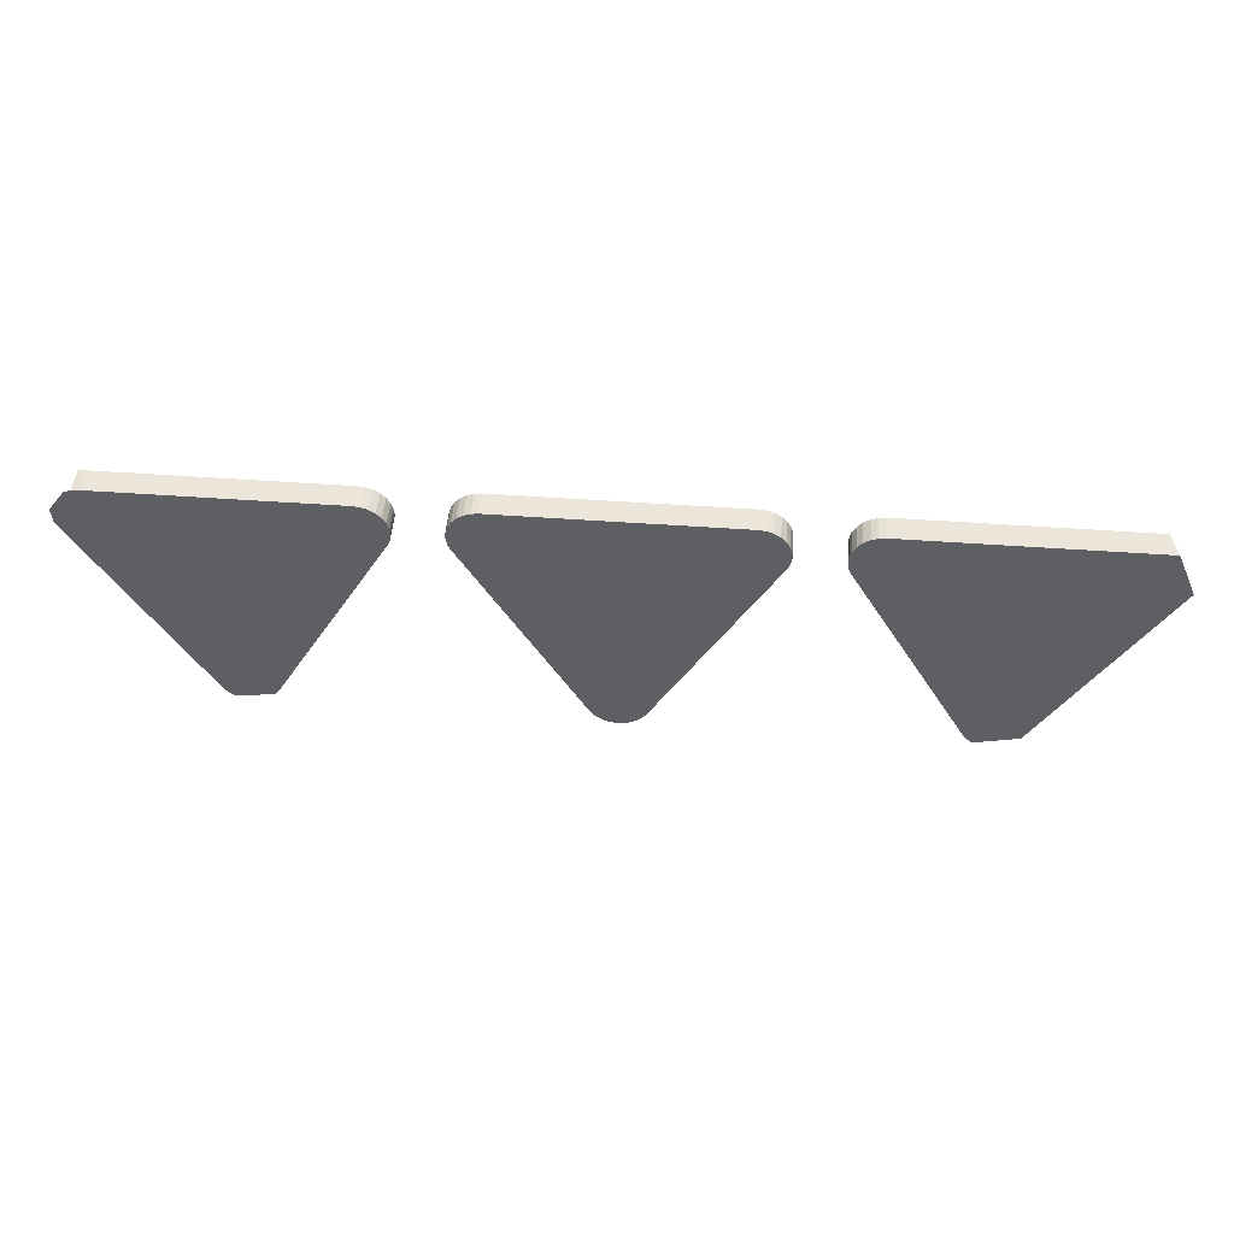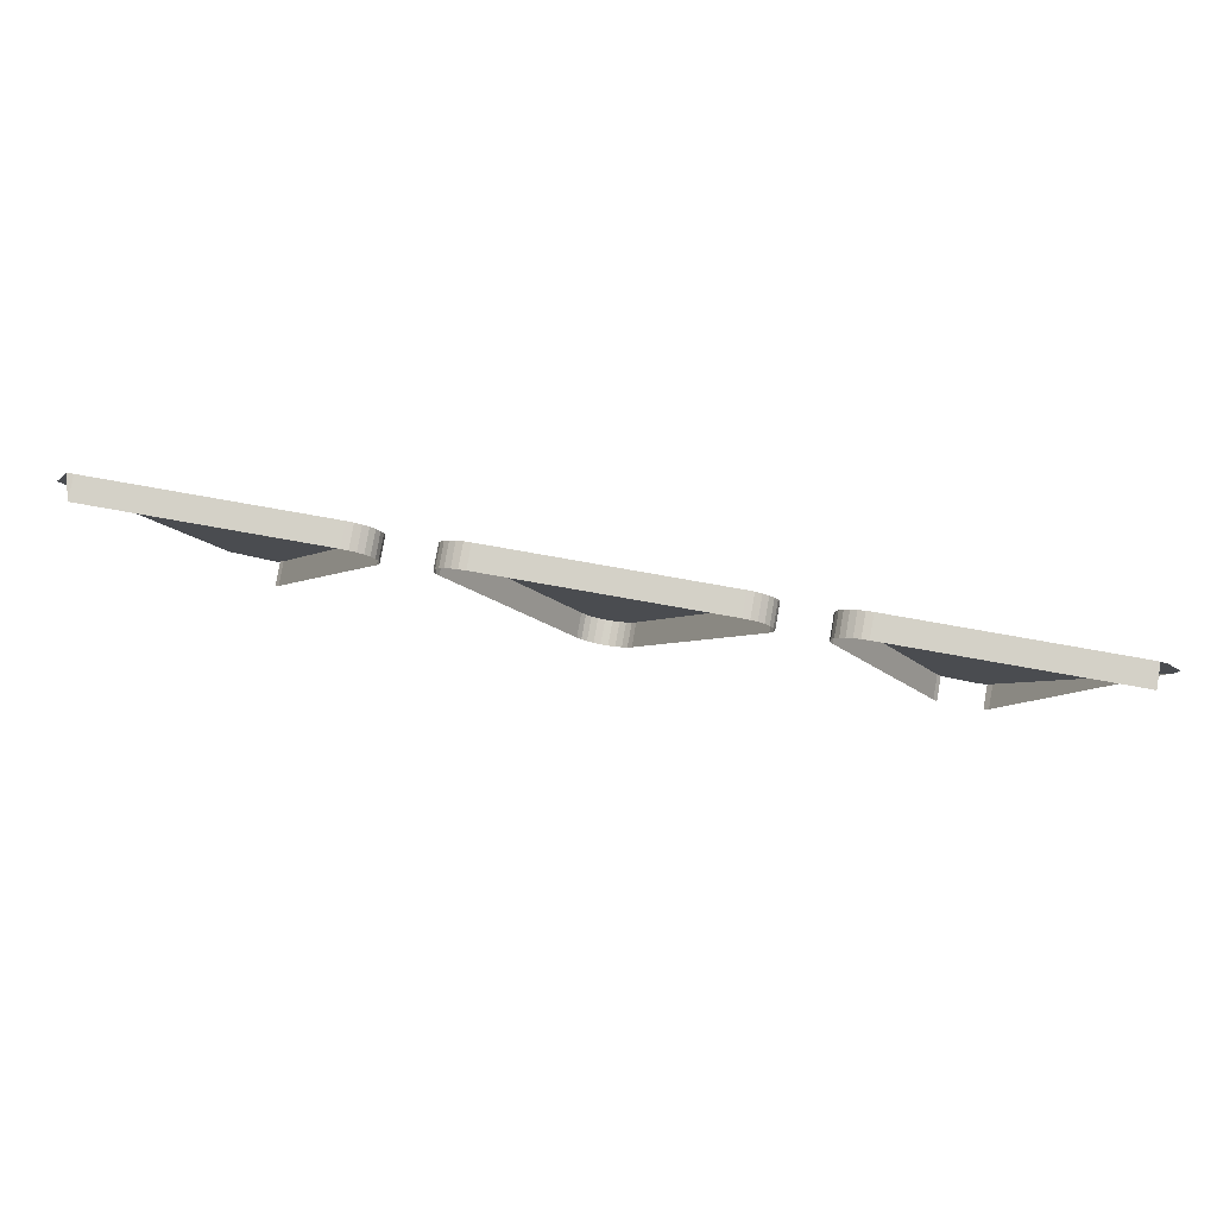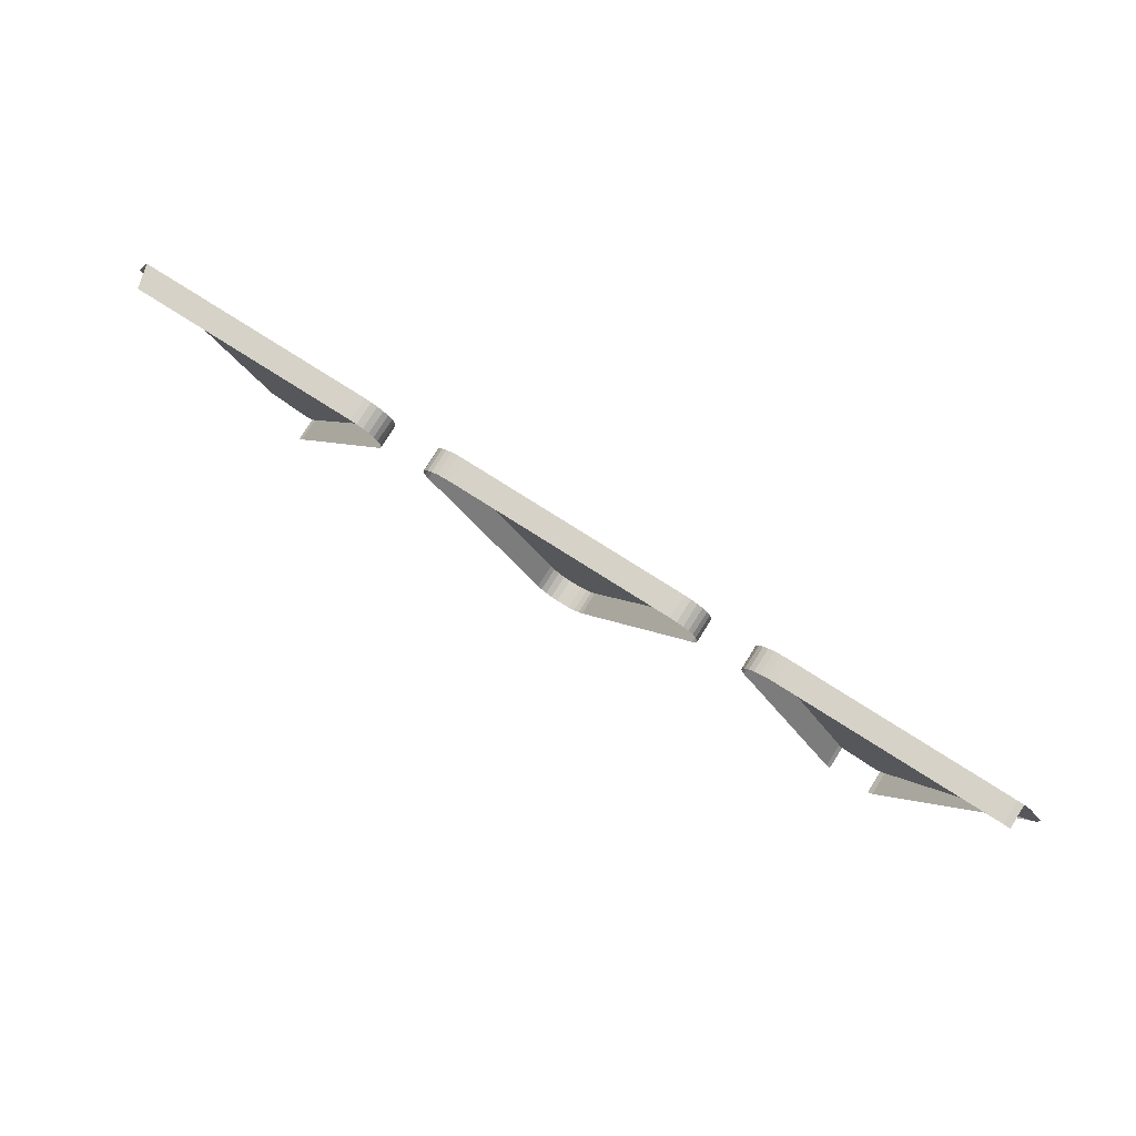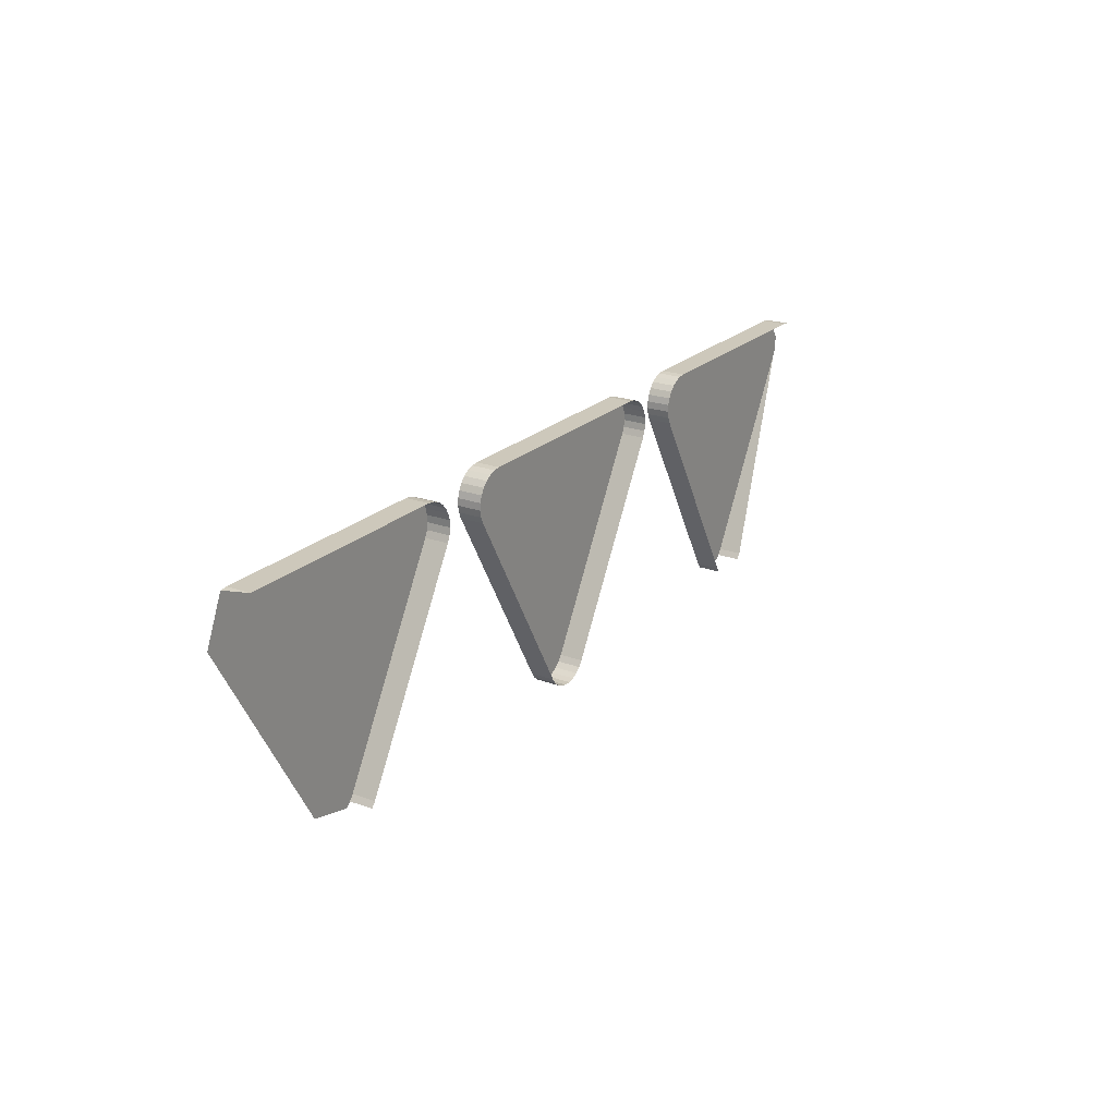
<metadata>
{"format":"obj","ext":"obj","renderer":"f3d","projection":"perspective","resolution":1024,"background":"white","views":[{"elev":47.7,"azim":4.7,"up":"+Y"},{"elev":79.8,"azim":-170.0,"up":"+Y"},{"elev":78.6,"azim":-147.7,"up":"+Y"},{"elev":22.0,"azim":122.4,"up":"+Y"}]}
</metadata>
<code>
o LM_L_LPR5_UnderPF
v 68.25 663.1 -7.996
v 69.6 663 -7.996
v 68.25 663.1 -12.7
v 68.25 663.1 -7.996
v 68.25 663.1 -12.7
v 23.2 663.1 -12.7
v 73.34 654.3 -7.996
v 69.6 663 -7.996
v 68.25 663.1 -7.996
v 23.2 663.1 -7.996
v 23.2 663.1 -7.996
v 23.2 663.1 -12.7
v 21.84 663 -12.7
v 21.84 663 -7.996
v 21.84 663 -12.7
v 20.56 662.5 -12.7
v 20.56 662.5 -7.996
v 20.56 662.5 -12.7
v 19.42 661.8 -12.7
v 21.84 663 -7.996
v 23.2 663.1 -7.996
v 21.84 663 -12.7
v 19.42 661.8 -7.996
v 19.42 661.8 -12.7
v 18.48 660.8 -12.7
v 20.56 662.5 -7.996
v 21.84 663 -7.996
v 20.56 662.5 -12.7
v 18.48 660.8 -7.996
v 18.48 660.8 -12.7
v 17.8 659.6 -12.7
v 19.42 661.8 -7.996
v 20.56 662.5 -7.996
v 19.42 661.8 -12.7
v 3.81 663.2 -7.996
v 3.81 663.2 -12.7
v 2.454 663.3 -12.7
v 5.094 662.7 -7.996
v 5.094 662.7 -12.7
v 3.81 663.2 -12.7
v 23.2 663.1 -7.996
v 21.84 663 -7.996
v 20.56 662.5 -7.996
v 6.235 661.9 -7.996
v 6.235 661.9 -12.7
v 5.094 662.7 -12.7
v 18.48 660.8 -7.996
v 19.42 661.8 -7.996
v 18.48 660.8 -12.7
v 7.172 660.9 -7.996
v 7.172 660.9 -12.7
v 6.235 661.9 -12.7
v 17.8 659.6 -12.7
v 17.41 658.3 -12.7
v 17.41 658.3 -7.996
v 17.8 659.6 -7.996
v 18.48 660.8 -7.996
v 17.8 659.6 -12.7
v 7.855 659.8 -7.996
v 7.855 659.8 -12.7
v 7.172 660.9 -12.7
v 3.81 663.2 -7.996
v 17.41 658.3 -7.996
v 17.41 658.3 -12.7
v 17.33 656.9 -12.7
v 2.454 663.3 -7.996
v 3.81 663.2 -7.996
v 2.454 663.3 -12.7
v 17.41 658.3 -7.996
v 23.2 663.1 -7.996
v 20.56 662.5 -7.996
v 5.094 662.7 -7.996
v 6.235 661.9 -7.996
v 5.094 662.7 -12.7
v 17.8 659.6 -7.996
v 17.8 659.6 -12.7
v 17.41 658.3 -7.996
v 6.235 661.9 -7.996
v 7.172 660.9 -7.996
v 6.235 661.9 -12.7
v 17.41 658.3 -7.996
v 20.56 662.5 -7.996
v 19.42 661.8 -7.996
v 8.247 658.4 -7.996
v 8.247 658.4 -12.7
v 7.855 659.8 -12.7
v 17.33 656.9 -7.996
v 17.33 656.9 -12.7
v 17.56 655.6 -12.7
v 2.454 663.3 -7.996
v 2.454 663.3 -12.7
v -42.59 663.3 -12.7
v 17.41 658.3 -7.996
v 19.42 661.8 -7.996
v 18.48 660.8 -7.996
v 7.172 660.9 -7.996
v 7.855 659.8 -7.996
v 7.172 660.9 -12.7
v 6.235 661.9 -7.996
v 5.094 662.7 -7.996
v 3.81 663.2 -7.996
v 8.326 657.1 -7.996
v 8.326 657.1 -12.7
v 8.247 658.4 -12.7
v 18.48 660.8 -7.996
v 17.8 659.6 -7.996
v 17.41 658.3 -7.996
v 17.56 655.6 -7.996
v 17.56 655.6 -12.7
v 18.11 654.3 -12.7
v 17.33 656.9 -7.996
v 17.41 658.3 -7.996
v 17.33 656.9 -12.7
v 23.2 663.1 -7.996
v 17.41 658.3 -7.996
v 17.56 655.6 -7.996
v 3.81 663.2 -7.996
v 7.172 660.9 -7.996
v 6.235 661.9 -7.996
v 7.855 659.8 -7.996
v 8.247 658.4 -7.996
v 7.855 659.8 -12.7
v 3.81 663.2 -7.996
v 7.855 659.8 -7.996
v 7.172 660.9 -7.996
v 8.089 655.7 -7.996
v 8.089 655.7 -12.7
v 8.326 657.1 -12.7
v 23.2 663.1 -7.996
v 17.56 655.6 -7.996
v 18.11 654.3 -7.996
v 17.56 655.6 -7.996
v 8.247 658.4 -7.996
v 8.326 657.1 -7.996
v 8.247 658.4 -12.7
v 3.81 663.2 -7.996
v 8.326 657.1 -7.996
v 7.855 659.8 -7.996
v 7.548 654.5 -7.996
v 3.81 663.2 -7.996
v 2.454 663.3 -7.996
v 18.11 654.3 -7.996
v 17.56 655.6 -7.996
v 18.11 654.3 -12.7
v 7.548 654.5 -7.996
v 7.548 654.5 -12.7
v 8.089 655.7 -12.7
v 17.41 658.3 -7.996
v 17.33 656.9 -7.996
v 17.56 655.6 -7.996
v 8.326 657.1 -7.996
v 8.326 657.1 -7.996
v 8.247 658.4 -7.996
v 7.855 659.8 -7.996
v 3.81 663.2 -7.996
v 7.548 654.5 -7.996
v 8.326 657.1 -7.996
v 8.089 655.7 -7.996
v 7.548 654.5 -7.996
v 8.089 655.7 -12.7
v -42.59 663.3 -7.996
v 7.548 654.5 -7.996
v 8.089 655.7 -7.996
v 8.326 657.1 -7.996
v 73.34 654.3 -7.996
v 68.25 663.1 -7.996
v 40.63 615.3 -7.996
v 40.63 615.3 -7.996
v 68.25 663.1 -7.996
v 23.2 663.1 -7.996
v -42.59 663.3 -7.996
v -42.59 663.3 -12.7
v -43.95 663.2 -12.7
v -43.95 663.2 -7.996
v -43.95 663.2 -12.7
v -45.23 662.7 -12.7
v -45.23 662.7 -7.996
v -45.23 662.7 -12.7
v -46.37 661.9 -12.7
v -43.95 663.2 -7.996
v -42.59 663.3 -7.996
v -43.95 663.2 -12.7
v -46.37 661.9 -7.996
v -46.37 661.9 -12.7
v -47.31 660.9 -12.7
v -45.23 662.7 -7.996
v -43.95 663.2 -7.996
v -45.23 662.7 -12.7
v -47.31 660.9 -7.996
v -47.31 660.9 -12.7
v -47.99 659.8 -12.7
v -46.37 661.9 -7.996
v -45.23 662.7 -7.996
v -46.37 661.9 -12.7
v -42.59 663.3 -7.996
v -43.95 663.2 -7.996
v -45.23 662.7 -7.996
v -61.99 663.2 -7.996
v -61.99 663.2 -12.7
v -63.35 663.4 -12.7
v -60.71 662.7 -7.996
v -60.71 662.7 -12.7
v -61.99 663.2 -12.7
v -47.31 660.9 -7.996
v -46.37 661.9 -7.996
v -47.31 660.9 -12.7
v -59.57 662 -7.996
v -59.57 662 -12.7
v -60.71 662.7 -12.7
v 18.11 654.3 -7.996
v 18.11 654.3 -12.7
v 40.63 615.3 -12.7
v -47.99 659.8 -12.7
v -48.39 658.4 -12.7
v -48.39 658.4 -7.996
v -58.63 661 -7.996
v -58.63 661 -12.7
v -59.57 662 -12.7
v -47.99 659.8 -7.996
v -47.31 660.9 -7.996
v -47.99 659.8 -12.7
v 23.2 663.1 -7.996
v 18.11 654.3 -7.996
v 40.63 615.3 -7.996
v -48.39 658.4 -7.996
v -48.39 658.4 -12.7
v -48.47 657.1 -12.7
v -48.39 658.4 -7.996
v -42.59 663.3 -7.996
v -45.23 662.7 -7.996
v -57.95 659.8 -7.996
v -57.95 659.8 -12.7
v -58.63 661 -12.7
v -61.99 663.2 -7.996
v -60.71 662.7 -7.996
v -61.99 663.2 -12.7
v -63.35 663.4 -7.996
v -61.99 663.2 -7.996
v -63.35 663.4 -12.7
v -47.99 659.8 -7.996
v -47.99 659.8 -12.7
v -48.39 658.4 -7.996
v -60.71 662.7 -7.996
v -59.57 662 -7.996
v -60.71 662.7 -12.7
v -48.39 658.4 -7.996
v -45.23 662.7 -7.996
v -46.37 661.9 -7.996
v -59.57 662 -7.996
v -58.63 661 -7.996
v -59.57 662 -12.7
v -48.47 657.1 -7.996
v -48.47 657.1 -12.7
v -48.23 655.7 -12.7
v -57.55 658.5 -7.996
v -57.55 658.5 -12.7
v -57.95 659.8 -12.7
v -48.39 658.4 -7.996
v -46.37 661.9 -7.996
v -47.31 660.9 -7.996
v -58.63 661 -7.996
v -57.95 659.8 -7.996
v -58.63 661 -12.7
v -47.31 660.9 -7.996
v -47.99 659.8 -7.996
v -48.39 658.4 -7.996
v -48.23 655.7 -7.996
v -48.23 655.7 -12.7
v -47.69 654.5 -12.7
v -42.59 663.3 -7.996
v -48.39 658.4 -7.996
v -48.23 655.7 -7.996
v -48.47 657.1 -7.996
v -48.39 658.4 -7.996
v -48.47 657.1 -12.7
v -63.35 663.4 -7.996
v -63.35 663.4 -12.7
v -108.4 663.4 -12.7
v -57.47 657.1 -7.996
v -57.47 657.1 -12.7
v -57.55 658.5 -12.7
v -59.57 662 -7.996
v -60.71 662.7 -7.996
v -61.99 663.2 -7.996
v -57.95 659.8 -7.996
v -57.55 658.5 -7.996
v -57.95 659.8 -12.7
v -61.99 663.2 -7.996
v -58.63 661 -7.996
v -59.57 662 -7.996
v -42.59 663.3 -7.996
v -48.23 655.7 -7.996
v -47.69 654.5 -7.996
v -61.99 663.2 -7.996
v -57.95 659.8 -7.996
v -58.63 661 -7.996
v -48.23 655.7 -7.996
v -57.71 655.8 -7.996
v -57.71 655.8 -12.7
v -57.47 657.1 -12.7
v -57.55 658.5 -7.996
v -57.47 657.1 -7.996
v -57.55 658.5 -12.7
v -47.69 654.5 -7.996
v -48.23 655.7 -7.996
v -47.69 654.5 -12.7
v -48.39 658.4 -7.996
v -48.47 657.1 -7.996
v -48.23 655.7 -7.996
v -58.25 654.5 -7.996
v -61.99 663.2 -7.996
v -63.35 663.4 -7.996
v -58.25 654.5 -7.996
v -58.25 654.5 -12.7
v -57.71 655.8 -12.7
v -57.47 657.1 -7.996
v -57.71 655.8 -7.996
v -57.47 657.1 -12.7
v -58.25 654.5 -7.996
v -57.95 659.8 -7.996
v -61.99 663.2 -7.996
v -57.47 657.1 -7.996
v -57.55 658.5 -7.996
v -57.95 659.8 -7.996
v 7.548 654.5 -7.996
v -14.98 615.5 -7.996
v 7.548 654.5 -12.7
v 7.548 654.5 -7.996
v 2.454 663.3 -7.996
v -25.16 615.5 -7.996
v -57.95 659.8 -7.996
v -57.71 655.8 -7.996
v -57.47 657.1 -7.996
v -57.71 655.8 -7.996
v -58.25 654.5 -7.996
v -57.71 655.8 -12.7
v -57.95 659.8 -7.996
v -58.25 654.5 -7.996
v -57.71 655.8 -7.996
v -25.16 615.5 -7.996
v 2.454 663.3 -7.996
v -42.59 663.3 -7.996
v -108.4 663.4 -7.996
v 40.63 615.3 -7.996
v 50.82 615.3 -7.996
v 73.34 654.3 -7.996
v -108.4 663.4 -7.996
v -108.4 663.4 -12.7
v -109.8 663.2 -12.7
v 40.63 615.3 -7.996
v 18.11 654.3 -7.996
v 40.63 615.3 -12.7
v -109.8 663.2 -7.996
v -108.4 663.4 -7.996
v -109.8 663.2 -12.7
v -47.69 654.5 -7.996
v -47.69 654.5 -12.7
v -25.16 615.5 -12.7
v -42.59 663.3 -7.996
v -47.69 654.5 -7.996
v -25.16 615.5 -7.996
v -108.4 663.4 -7.996
v -109.8 663.2 -7.996
v -111 662.7 -7.996
v -114.2 658.5 -7.996
v -108.4 663.4 -7.996
v -111 662.7 -7.996
v -14.98 615.5 -12.7
v -108.4 663.4 -7.996
v -114.2 658.5 -7.996
v -114 655.8 -7.996
v -108.4 663.4 -7.996
v -114 655.8 -7.996
v -113.5 654.5 -7.996
v 40.63 615.3 -7.996
v 40.63 615.3 -12.7
v 41.44 614.2 -12.7
v -58.25 654.5 -7.996
v -80.78 615.5 -7.996
v -58.25 654.5 -12.7
v -58.25 654.5 -7.996
v -63.35 663.4 -7.996
v -90.96 615.5 -7.996
v -25.16 615.5 -7.996
v -14.98 615.5 -7.996
v 7.548 654.5 -7.996
v 41.44 614.2 -7.996
v 40.63 615.3 -7.996
v 41.44 614.2 -12.7
v -90.96 615.5 -7.996
v -63.35 663.4 -7.996
v -108.4 663.4 -7.996
v 40.63 615.3 -7.996
v 42.49 613.3 -7.996
v 50.82 615.3 -7.996
v 40.63 615.3 -7.996
v 41.44 614.2 -7.996
v 42.49 613.3 -7.996
v -25.16 615.5 -7.996
v -47.69 654.5 -7.996
v -25.16 615.5 -12.7
v -108.4 663.4 -7.996
v -113.5 654.5 -7.996
v -90.96 615.5 -7.996
v -15.79 614.4 -7.996
v -15.79 614.4 -12.7
v -14.98 615.5 -12.7
v -80.78 615.5 -7.996
v -80.78 615.5 -12.7
v -58.25 654.5 -12.7
v -16.84 613.5 -7.996
v -16.84 613.5 -12.7
v -15.79 614.4 -12.7
v -14.98 615.5 -7.996
v -15.79 614.4 -7.996
v -14.98 615.5 -12.7
v -25.16 615.5 -7.996
v -25.16 615.5 -12.7
v -24.35 614.4 -12.7
v -18.06 612.9 -7.996
v -18.06 612.9 -12.7
v -16.84 613.5 -12.7
v -24.35 614.4 -7.996
v -24.35 614.4 -12.7
v -23.3 613.5 -12.7
v -19.39 612.6 -7.996
v -19.39 612.6 -12.7
v -18.06 612.9 -12.7
v -15.79 614.4 -7.996
v -16.84 613.5 -7.996
v -15.79 614.4 -12.7
v -23.3 613.5 -7.996
v -23.3 613.5 -12.7
v -22.08 612.9 -12.7
v -20.75 612.6 -7.996
v -20.75 612.6 -12.7
v -19.39 612.6 -12.7
v -22.08 612.9 -7.996
v -22.08 612.9 -12.7
v -20.75 612.6 -12.7
v -16.84 613.5 -7.996
v -18.06 612.9 -7.996
v -16.84 613.5 -12.7
v -24.35 614.4 -7.996
v -25.16 615.5 -7.996
v -24.35 614.4 -12.7
v -18.06 612.9 -7.996
v -19.39 612.6 -7.996
v -18.06 612.9 -12.7
v -23.3 613.5 -7.996
v -24.35 614.4 -7.996
v -23.3 613.5 -12.7
v -23.3 613.5 -7.996
v -15.79 614.4 -7.996
v -14.98 615.5 -7.996
v -19.39 612.6 -7.996
v -22.08 612.9 -7.996
v -23.3 613.5 -7.996
v -22.08 612.9 -12.7
v -25.16 615.5 -7.996
v -23.3 613.5 -7.996
v -14.98 615.5 -7.996
v -20.75 612.6 -7.996
v -22.08 612.9 -7.996
v -20.75 612.6 -12.7
v -18.06 612.9 -7.996
v -16.84 613.5 -7.996
v -15.79 614.4 -7.996
v -90.96 615.5 -7.996
v -80.78 615.5 -7.996
v -58.25 654.5 -7.996
v -25.16 615.5 -7.996
v -24.35 614.4 -7.996
v -23.3 613.5 -7.996
v -20.75 612.6 -7.996
v -19.39 612.6 -7.996
v -18.06 612.9 -7.996
v -23.3 613.5 -7.996
v -22.08 612.9 -7.996
v -22.08 612.9 -7.996
v -90.96 615.5 -7.996
v -113.5 654.5 -7.996
v -90.96 615.5 -12.7
v -81.59 614.4 -7.996
v -81.59 614.4 -12.7
v -80.78 615.5 -12.7
v -80.78 615.5 -7.996
v -81.59 614.4 -7.996
v -80.78 615.5 -12.7
v -90.96 615.5 -7.996
v -90.96 615.5 -12.7
v -90.15 614.4 -12.7
v -90.15 614.4 -7.996
v -90.96 615.5 -7.996
v -90.15 614.4 -12.7
v -89.1 613.6 -7.996
v -81.59 614.4 -7.996
v -80.78 615.5 -7.996
v -90.96 615.5 -7.996
v -89.1 613.6 -7.996
v -80.78 615.5 -7.996
v -90.96 615.5 -7.996
v -90.15 614.4 -7.996
v -89.1 613.6 -7.996
f 3 2 1
f 6 5 4
f 9 8 7
f 6 4 10
f 13 12 11
f 16 15 14
f 19 18 17
f 22 21 20
f 25 24 23
f 28 27 26
f 31 30 29
f 34 33 32
f 37 36 35
f 40 39 38
f 43 42 41
f 46 45 44
f 49 48 47
f 52 51 50
f 55 54 53
f 58 57 56
f 61 60 59
f 40 38 62
f 65 64 63
f 68 67 66
f 71 70 69
f 74 73 72
f 77 76 75
f 80 79 78
f 83 82 81
f 86 85 84
f 89 88 87
f 92 91 90
f 95 94 93
f 98 97 96
f 101 100 99
f 104 103 102
f 107 106 105
f 110 109 108
f 113 112 111
f 116 115 114
f 119 118 117
f 122 121 120
f 125 124 123
f 128 127 126
f 131 130 129
f 89 87 132
f 135 134 133
f 138 137 136
f 141 140 139
f 144 143 142
f 147 146 145
f 150 149 148
f 128 126 151
f 154 153 152
f 157 156 155
f 160 159 158
f 92 90 161
f 164 163 162
f 167 166 165
f 170 169 168
f 173 172 171
f 176 175 174
f 179 178 177
f 182 181 180
f 185 184 183
f 188 187 186
f 191 190 189
f 194 193 192
f 197 196 195
f 200 199 198
f 203 202 201
f 206 205 204
f 209 208 207
f 212 211 210
f 215 214 213
f 218 217 216
f 221 220 219
f 224 223 222
f 227 226 225
f 230 229 228
f 233 232 231
f 236 235 234
f 239 238 237
f 242 241 240
f 245 244 243
f 248 247 246
f 251 250 249
f 254 253 252
f 257 256 255
f 260 259 258
f 263 262 261
f 266 265 264
f 269 268 267
f 272 271 270
f 275 274 273
f 278 277 276
f 281 280 279
f 284 283 282
f 287 286 285
f 290 289 288
f 293 292 291
f 296 295 294
f 254 252 297
f 300 299 298
f 303 302 301
f 306 305 304
f 309 308 307
f 312 311 310
f 315 314 313
f 318 317 316
f 321 320 319
f 324 323 322
f 327 326 325
f 330 329 328
f 333 332 331
f 336 335 334
f 339 338 337
f 342 341 340
f 278 276 343
f 346 345 344
f 349 348 347
f 352 351 350
f 355 354 353
f 358 357 356
f 361 360 359
f 364 363 362
f 367 366 365
f 327 368 326
f 371 370 369
f 374 373 372
f 377 376 375
f 380 379 378
f 383 382 381
f 386 385 384
f 389 388 387
f 392 391 390
f 395 394 393
f 398 397 396
f 401 400 399
f 404 403 402
f 407 406 405
f 410 409 408
f 413 412 411
f 416 415 414
f 419 418 417
f 422 421 420
f 425 424 423
f 428 427 426
f 431 430 429
f 434 433 432
f 437 436 435
f 440 439 438
f 443 442 441
f 446 445 444
f 449 448 447
f 452 451 450
f 455 454 453
f 437 435 456
f 459 458 457
f 462 461 460
f 465 464 463
f 468 467 466
f 471 470 469
f 468 466 461
f 474 473 472
f 466 476 475
f 479 478 477
f 475 480 466
f 483 482 481
f 486 485 484
f 489 488 487
f 492 491 490
f 495 494 493
f 498 497 496
f 501 500 499
f 504 503 502

</code>
